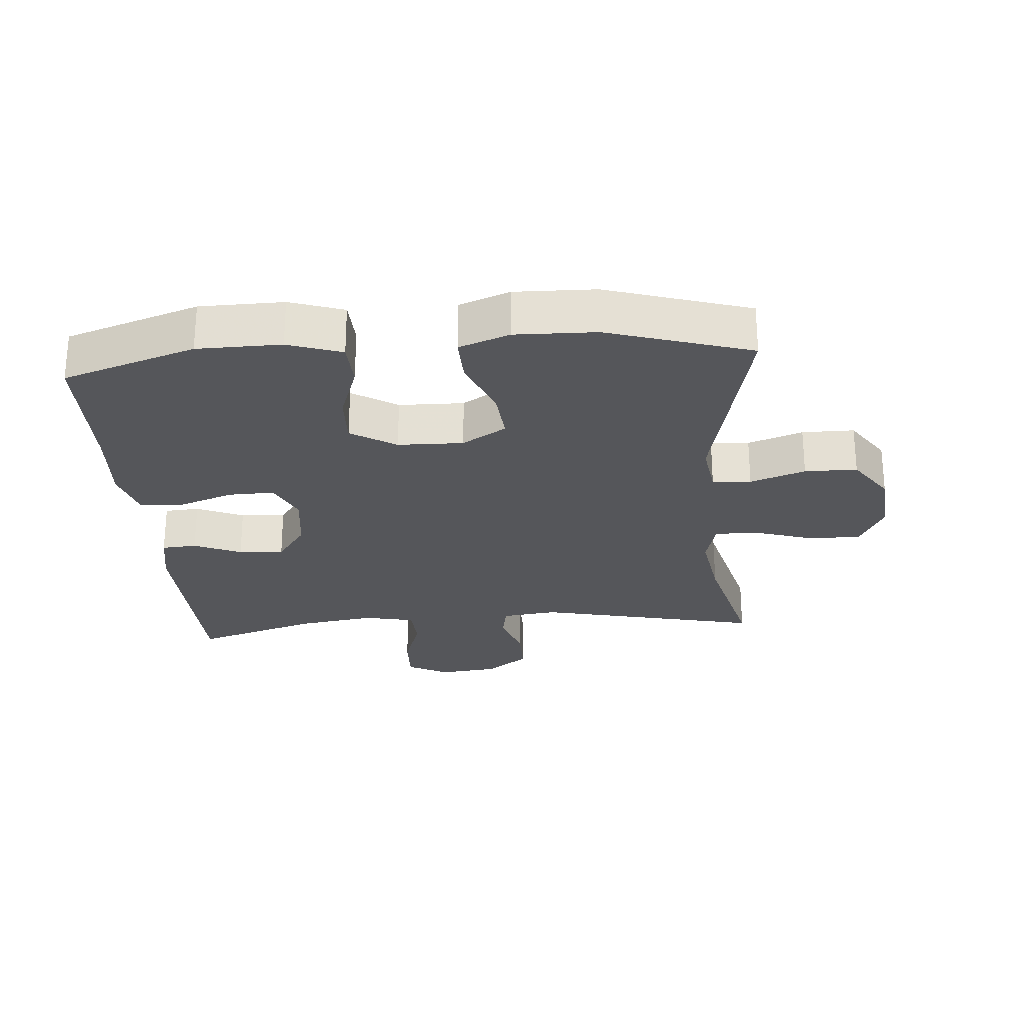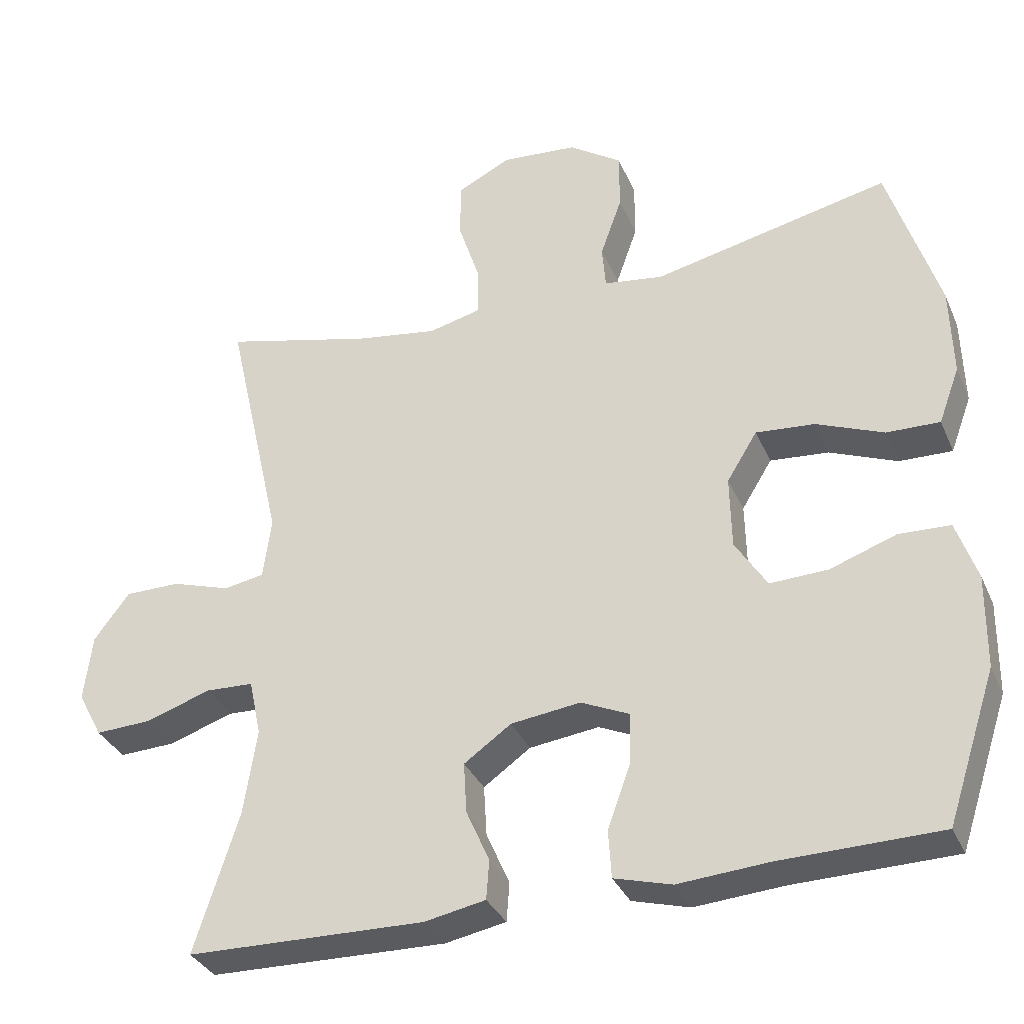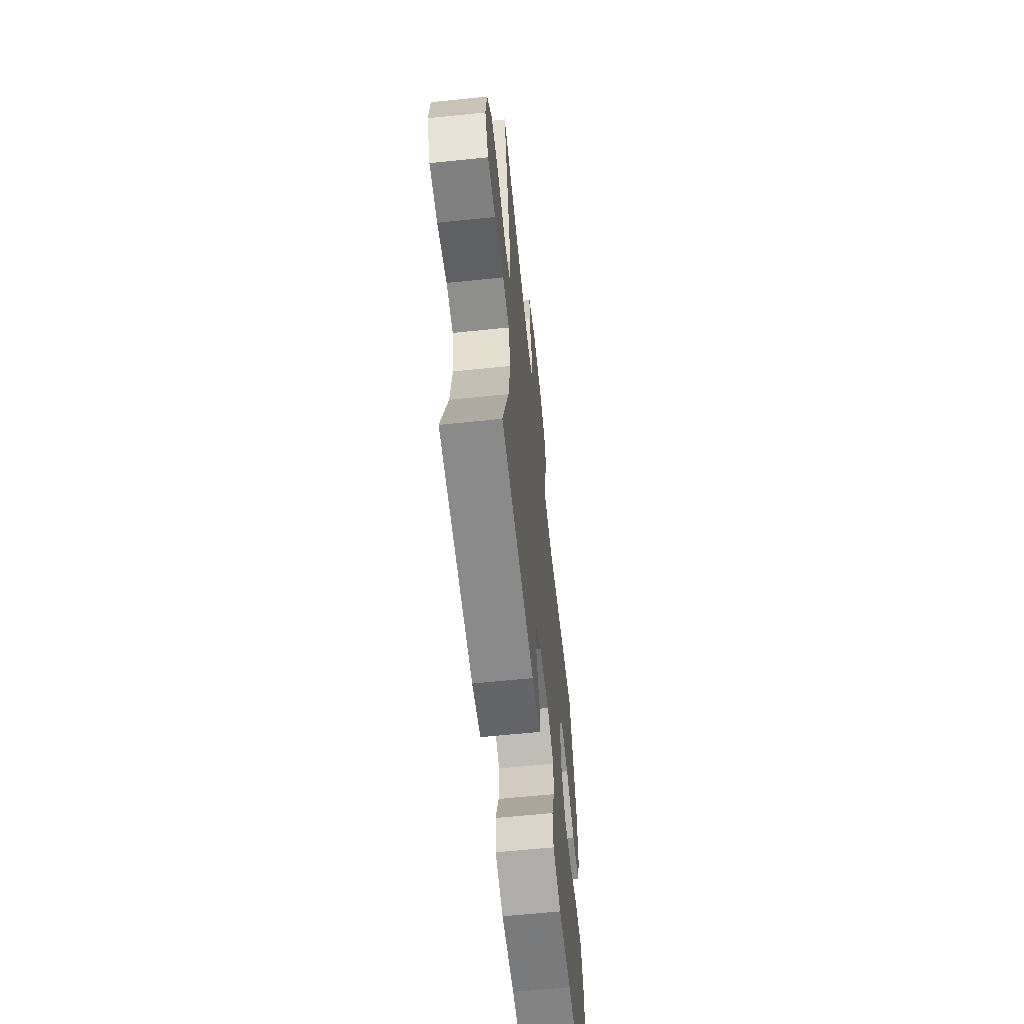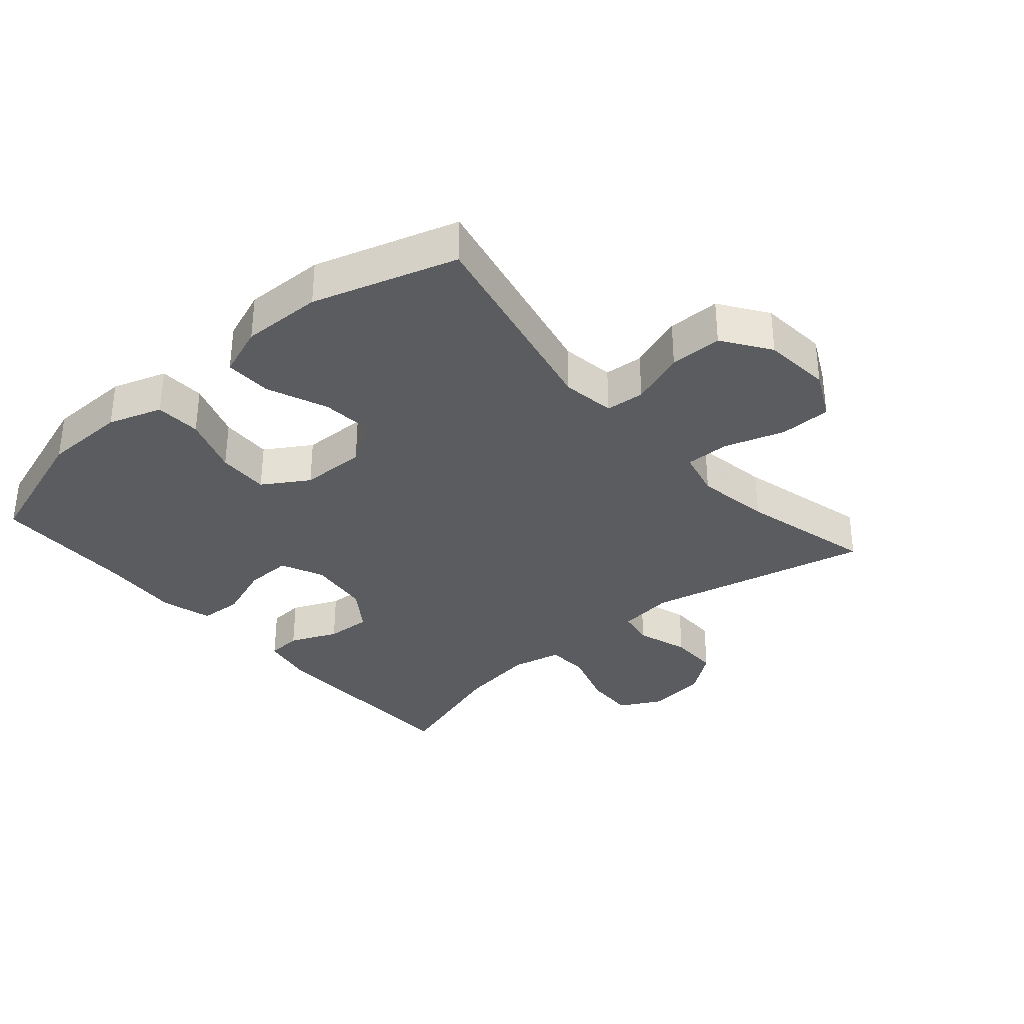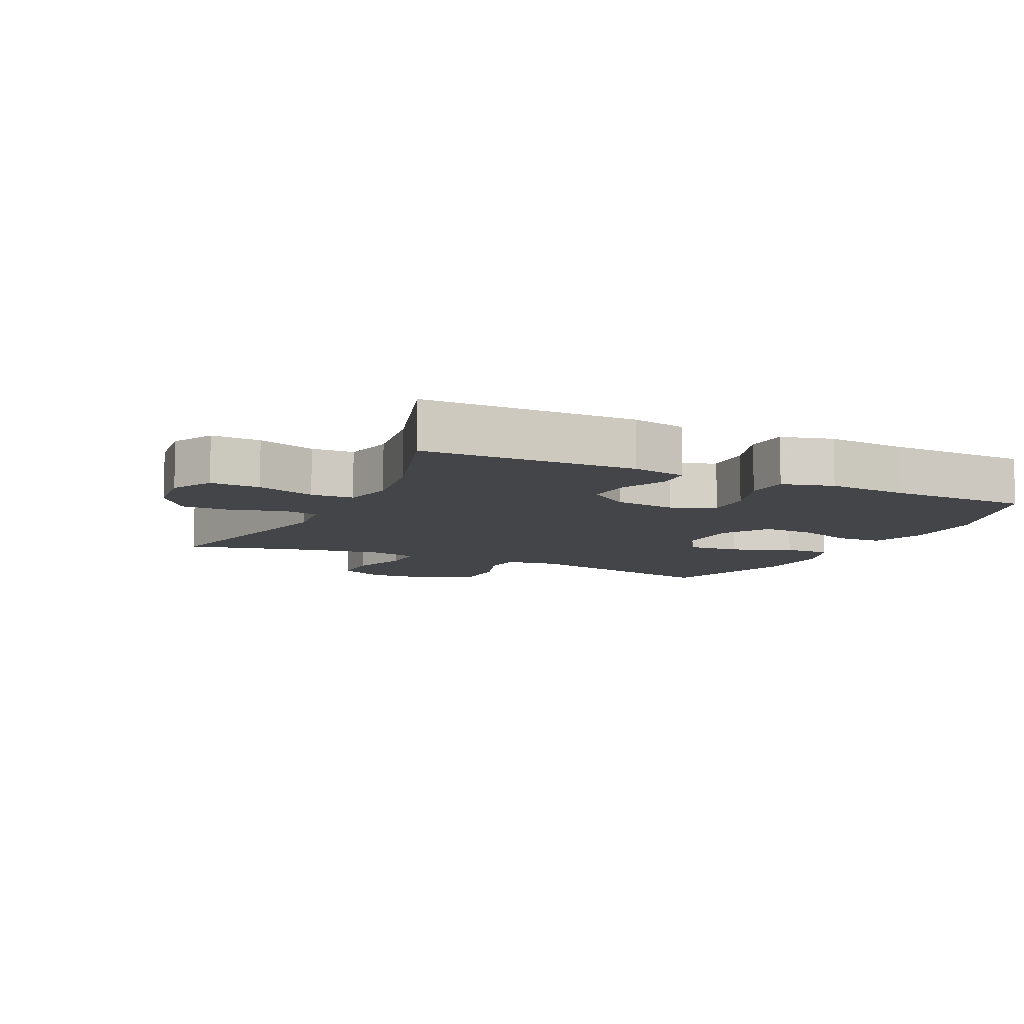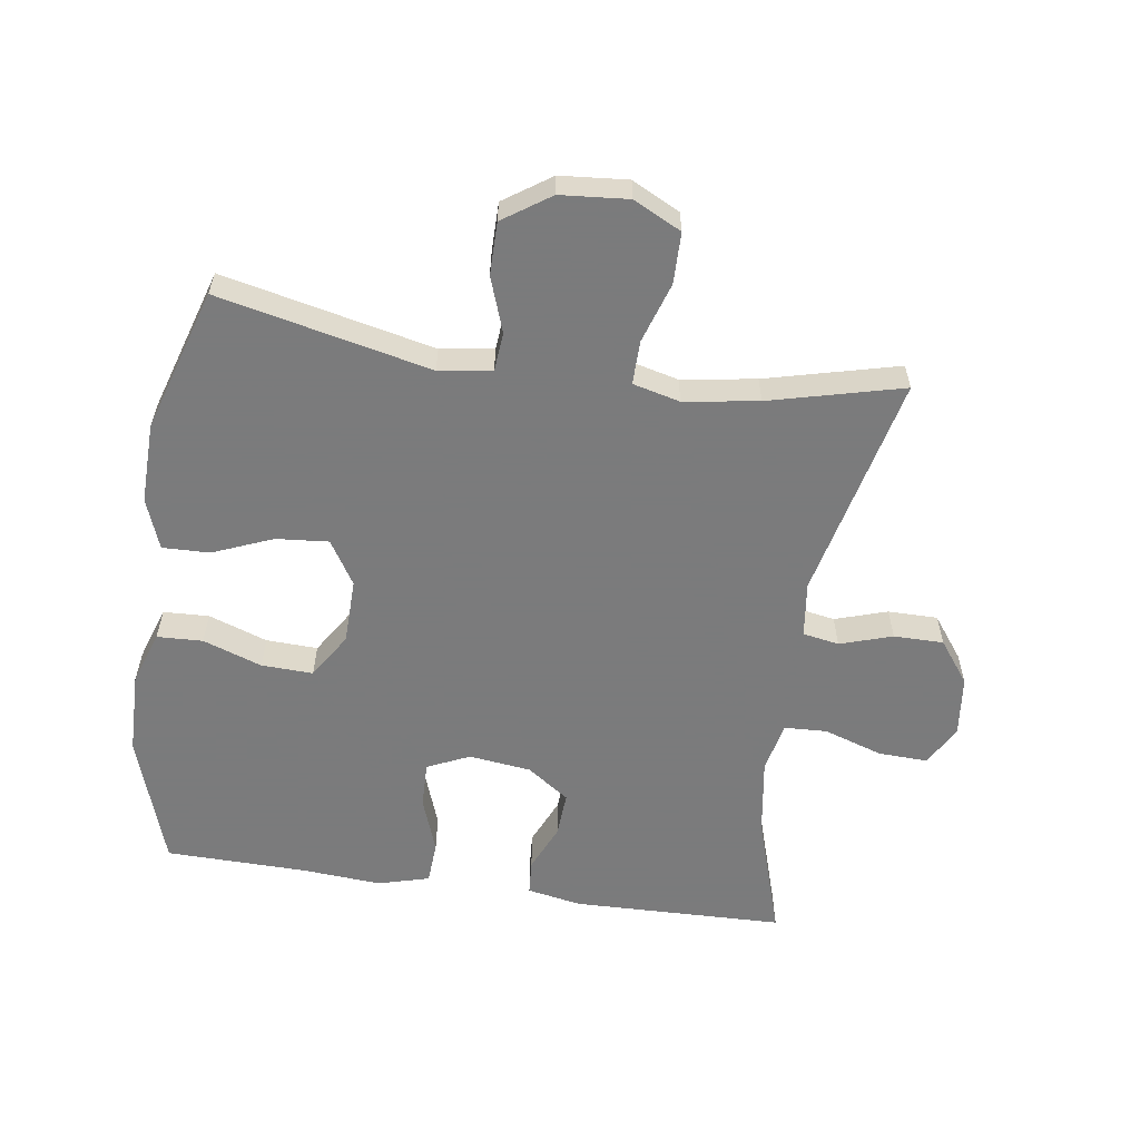
<metadata>
{"format":"obj","ext":"obj","renderer":"f3d","projection":"perspective","resolution":1024,"background":"white","views":[{"elev":-25.8,"azim":-85.5,"up":"+Y"},{"elev":-33.8,"azim":-158.8,"up":"+Z"},{"elev":-62.2,"azim":96.0,"up":"+Z"},{"elev":-33.8,"azim":-49.0,"up":"+Y"},{"elev":-9.1,"azim":154.2,"up":"+Y"},{"elev":-58.4,"azim":-8.4,"up":"+Y"}]}
</metadata>
<code>
v 0.5 0.07 -0.5
v 0.172 0.07 -0.508
v 0.088 0.07 -0.492
v 0.084 0.07 -0.438
v 0.116 0.07 -0.365
v 0.12 0.07 -0.295
v 0.055 0.07 -0.249
v -0.041 0.07 -0.237
v -0.107 0.07 -0.267
v -0.105 0.07 -0.339
v -0.074 0.07 -0.425
v -0.078 0.07 -0.491
v -0.157 0.07 -0.513
v -0.28 0.07 -0.504
v -0.5 0.07 -0.5
v -0.568 0.07 -0.295
v -0.57 0.07 -0.166
v -0.542 0.07 -0.083
v -0.471 0.07 -0.08
v -0.38 0.07 -0.112
v -0.3 0.07 -0.115
v -0.256 0.07 -0.045
v -0.254 0.07 0.056
v -0.296 0.07 0.124
v -0.377 0.07 0.117
v -0.47 0.07 0.079
v -0.543 0.07 0.077
v -0.572 0.07 0.155
v -0.569 0.07 0.279
v -0.5 0.07 0.5
v -0.173 0.07 0.428
v -0.091 0.07 0.44
v -0.086 0.07 0.5
v -0.116 0.07 0.585
v -0.116 0.07 0.666
v -0.043 0.07 0.716
v 0.062 0.07 0.725
v 0.136 0.07 0.688
v 0.137 0.07 0.609
v 0.107 0.07 0.516
v 0.106 0.07 0.448
v 0.179 0.07 0.43
v 0.294 0.07 0.448
v 0.5 0.07 0.5
v 0.421 0.07 0.152
v 0.432 0.07 0.066
v 0.488 0.07 0.056
v 0.569 0.07 0.082
v 0.646 0.07 0.082
v 0.695 0.07 0.017
v 0.706 0.07 -0.076
v 0.672 0.07 -0.14
v 0.595 0.07 -0.137
v 0.504 0.07 -0.107
v 0.438 0.07 -0.11
v 0.421 0.07 -0.188
v 0.439 0.07 -0.307
v 0.5 0 -0.5
v 0.172 0 -0.508
v 0.088 0 -0.492
v 0.084 0 -0.438
v 0.116 0 -0.365
v 0.12 0 -0.295
v 0.055 0 -0.249
v -0.041 0 -0.237
v -0.107 0 -0.267
v -0.105 0 -0.339
v -0.074 0 -0.425
v -0.078 0 -0.491
v -0.157 0 -0.513
v -0.28 0 -0.504
v -0.5 0 -0.5
v -0.568 0 -0.295
v -0.57 0 -0.166
v -0.542 0 -0.083
v -0.471 0 -0.08
v -0.38 0 -0.112
v -0.3 0 -0.115
v -0.256 0 -0.045
v -0.254 0 0.056
v -0.296 0 0.124
v -0.377 0 0.117
v -0.47 0 0.079
v -0.543 0 0.077
v -0.572 0 0.155
v -0.569 0 0.279
v -0.5 0 0.5
v -0.173 0 0.428
v -0.091 0 0.44
v -0.086 0 0.5
v -0.116 0 0.585
v -0.116 0 0.666
v -0.043 0 0.716
v 0.062 0 0.725
v 0.136 0 0.688
v 0.137 0 0.609
v 0.107 0 0.516
v 0.106 0 0.448
v 0.179 0 0.43
v 0.294 0 0.448
v 0.5 0 0.5
v 0.421 0 0.152
v 0.432 0 0.066
v 0.488 0 0.056
v 0.569 0 0.082
v 0.646 0 0.082
v 0.695 0 0.017
v 0.706 0 -0.076
v 0.672 0 -0.14
v 0.595 0 -0.137
v 0.504 0 -0.107
v 0.438 0 -0.11
v 0.421 0 -0.188
v 0.439 0 -0.307
f 52 53 54
f 51 52 54
f 50 51 54
f 49 50 54
f 48 49 54
f 47 48 54
f 46 47 54 55
f 45 46 55 56
f 43 44 45
f 42 43 45 56
f 38 39 40
f 37 38 40
f 36 37 40
f 35 36 40
f 34 35 40
f 33 34 40
f 32 33 40 41
f 42 56 57
f 41 42 57
f 32 41 57
f 31 32 57
f 29 30 31
f 28 29 31
f 27 28 31
f 26 27 31
f 25 26 31
f 18 19 20
f 17 18 20
f 16 17 20
f 15 16 20
f 14 15 20
f 14 20 21
f 13 14 21
f 12 13 21
f 11 12 21
f 10 11 21
f 9 10 21 22
f 3 4 5
f 2 3 5
f 1 2 5
f 57 1 5
f 57 5 6
f 31 57 6 7
f 24 25 31
f 31 7 8
f 24 31 8
f 23 24 8
f 8 9 22 23
f 111 110 109
f 111 109 108
f 111 108 107
f 111 107 106
f 111 106 105
f 111 105 104
f 112 111 104 103
f 113 112 103 102
f 102 101 100
f 113 102 100 99
f 97 96 95
f 97 95 94
f 97 94 93
f 97 93 92
f 97 92 91
f 97 91 90
f 98 97 90 89
f 114 113 99
f 114 99 98
f 114 98 89
f 114 89 88
f 88 87 86
f 88 86 85
f 88 85 84
f 88 84 83
f 88 83 82
f 77 76 75
f 77 75 74
f 77 74 73
f 77 73 72
f 77 72 71
f 78 77 71
f 78 71 70
f 78 70 69
f 78 69 68
f 78 68 67
f 79 78 67 66
f 62 61 60
f 62 60 59
f 62 59 58
f 62 58 114
f 63 62 114
f 64 63 114 88
f 88 82 81
f 65 64 88
f 65 88 81
f 65 81 80
f 80 79 66 65
f 1 58 59 2
f 2 59 60 3
f 3 60 61 4
f 4 61 62 5
f 5 62 63 6
f 6 63 64 7
f 7 64 65 8
f 8 65 66 9
f 9 66 67 10
f 10 67 68 11
f 11 68 69 12
f 12 69 70 13
f 13 70 71 14
f 14 71 72 15
f 15 72 73 16
f 16 73 74 17
f 17 74 75 18
f 18 75 76 19
f 19 76 77 20
f 20 77 78 21
f 21 78 79 22
f 22 79 80 23
f 23 80 81 24
f 24 81 82 25
f 25 82 83 26
f 26 83 84 27
f 27 84 85 28
f 28 85 86 29
f 29 86 87 30
f 30 87 88 31
f 31 88 89 32
f 32 89 90 33
f 33 90 91 34
f 34 91 92 35
f 35 92 93 36
f 36 93 94 37
f 37 94 95 38
f 38 95 96 39
f 39 96 97 40
f 40 97 98 41
f 41 98 99 42
f 42 99 100 43
f 43 100 101 44
f 44 101 102 45
f 45 102 103 46
f 46 103 104 47
f 47 104 105 48
f 48 105 106 49
f 49 106 107 50
f 50 107 108 51
f 51 108 109 52
f 52 109 110 53
f 53 110 111 54
f 54 111 112 55
f 55 112 113 56
f 56 113 114 57
f 57 114 58 1

</code>
